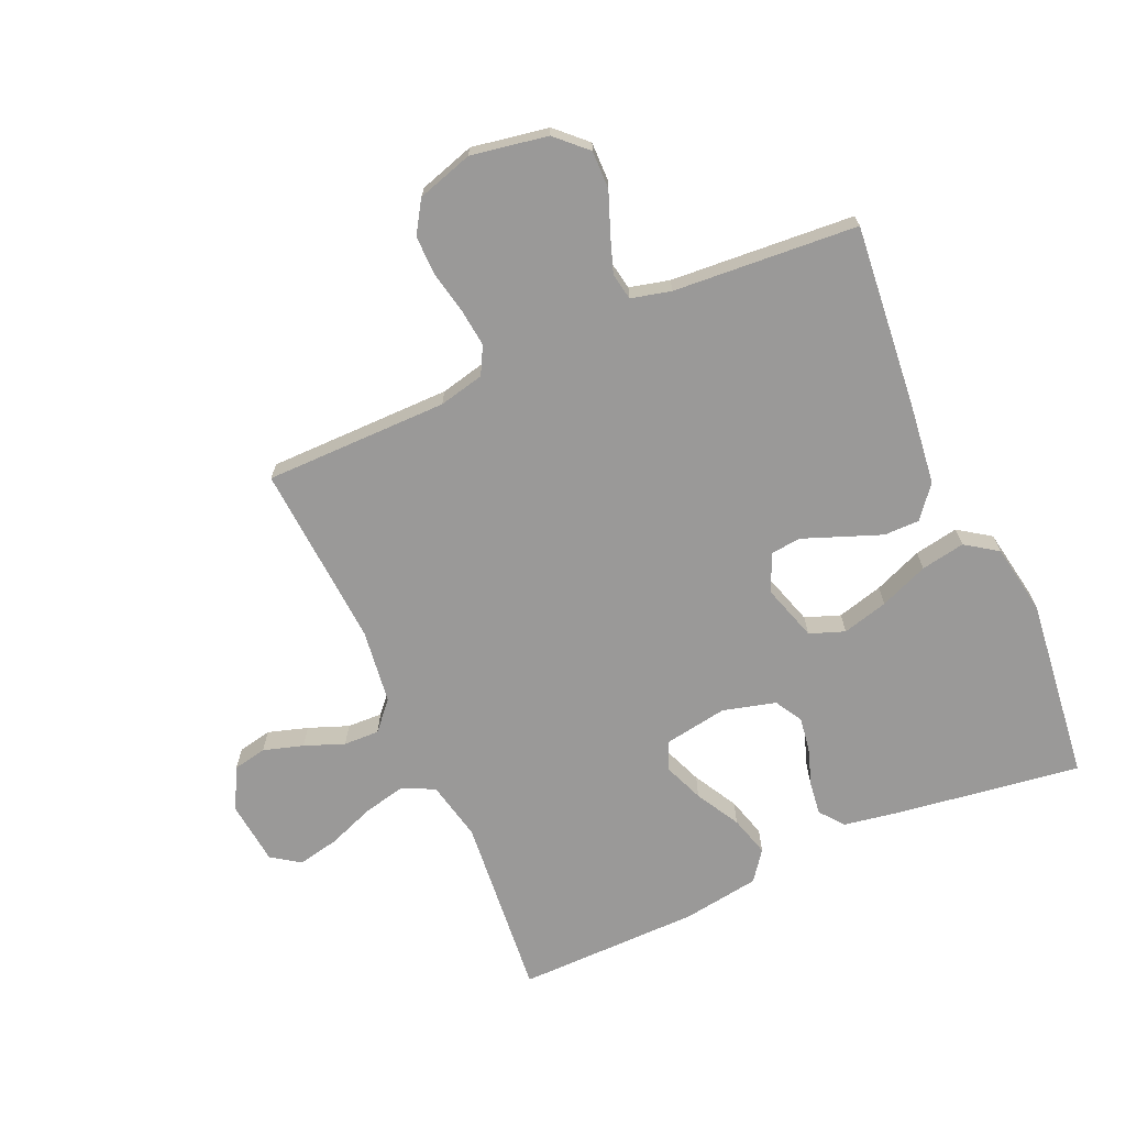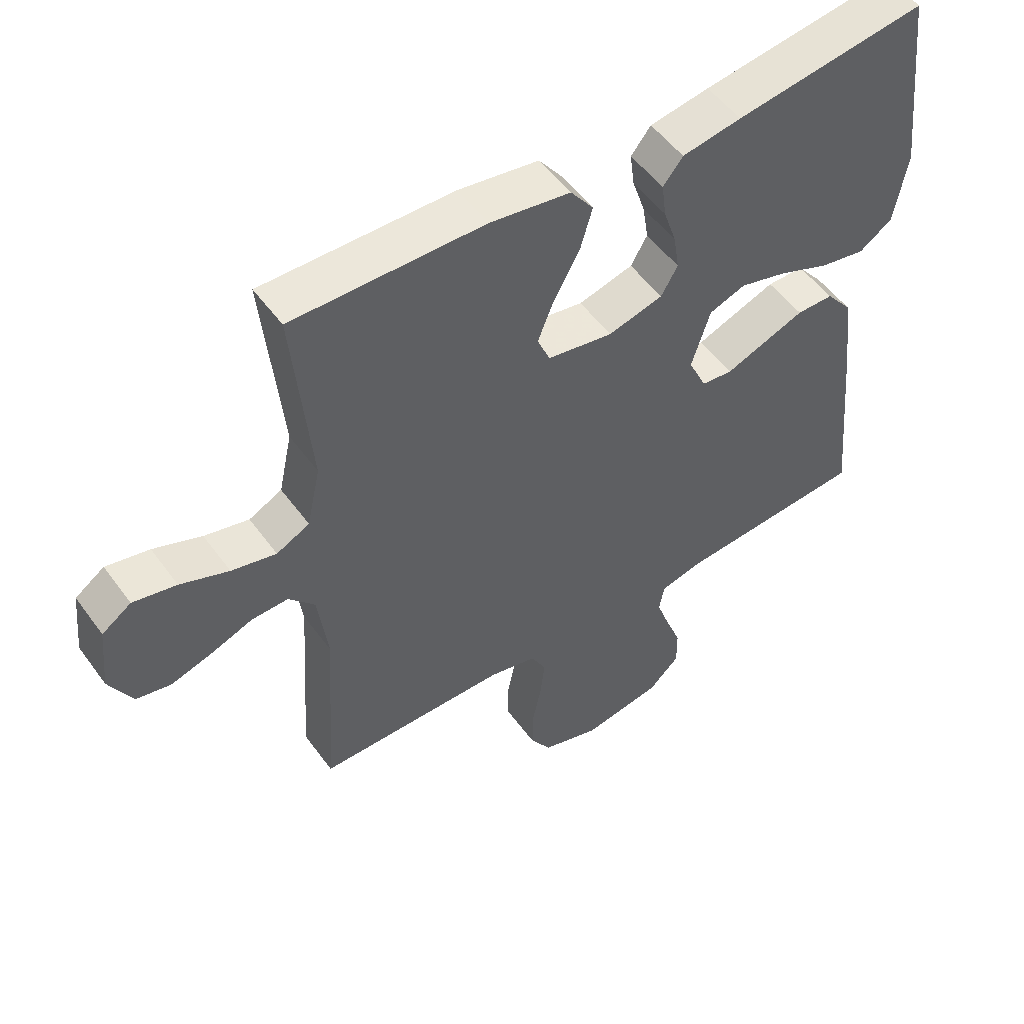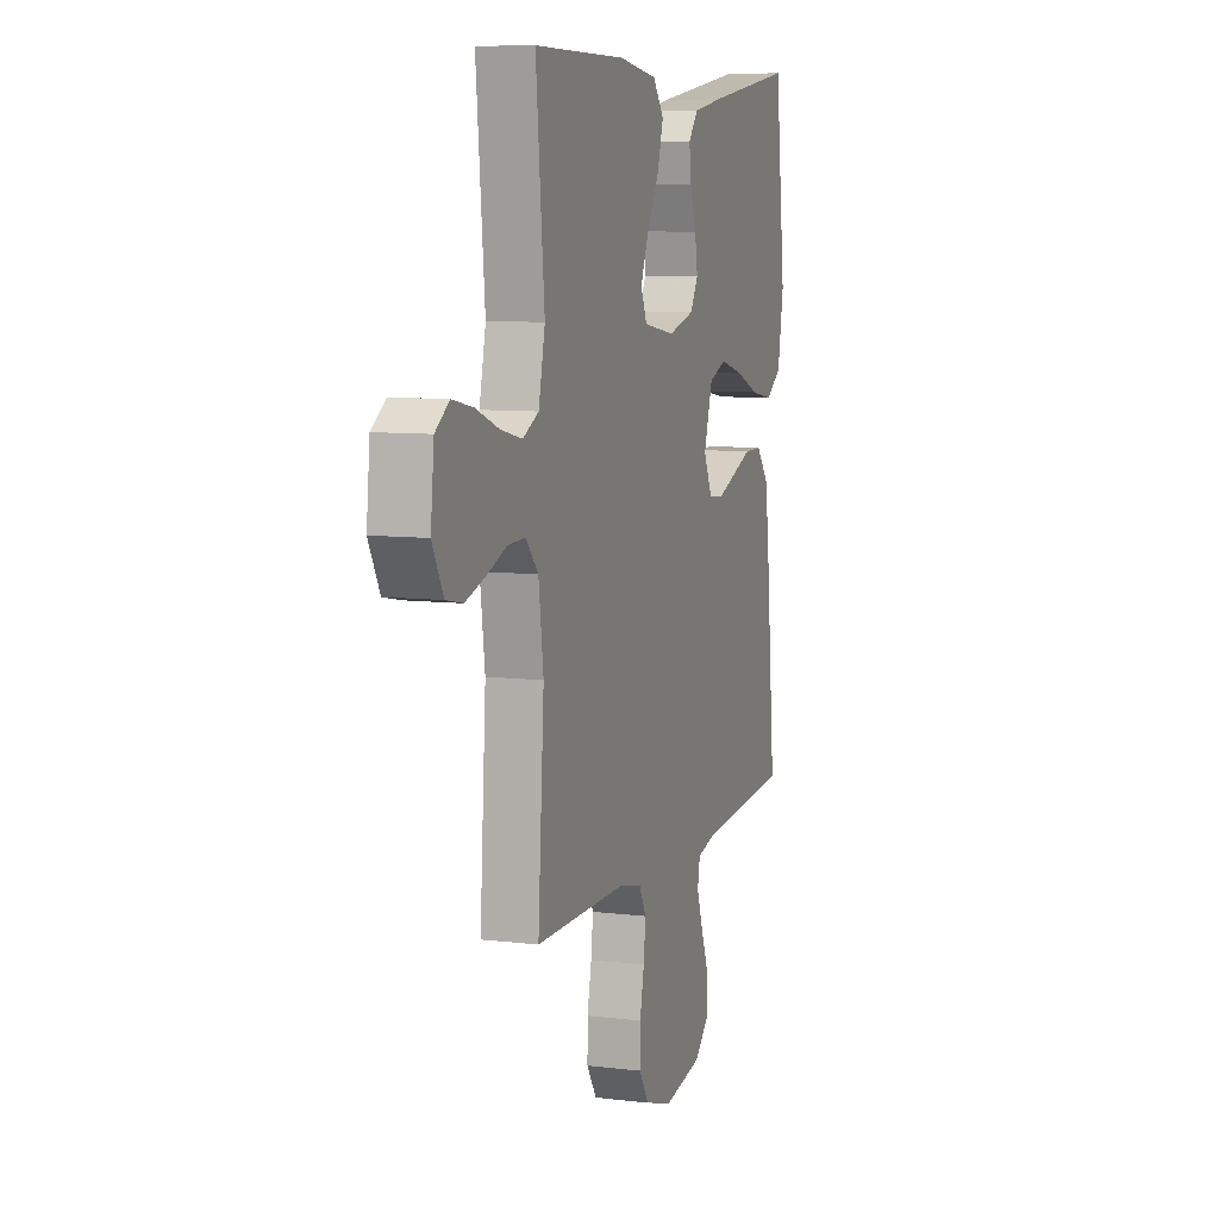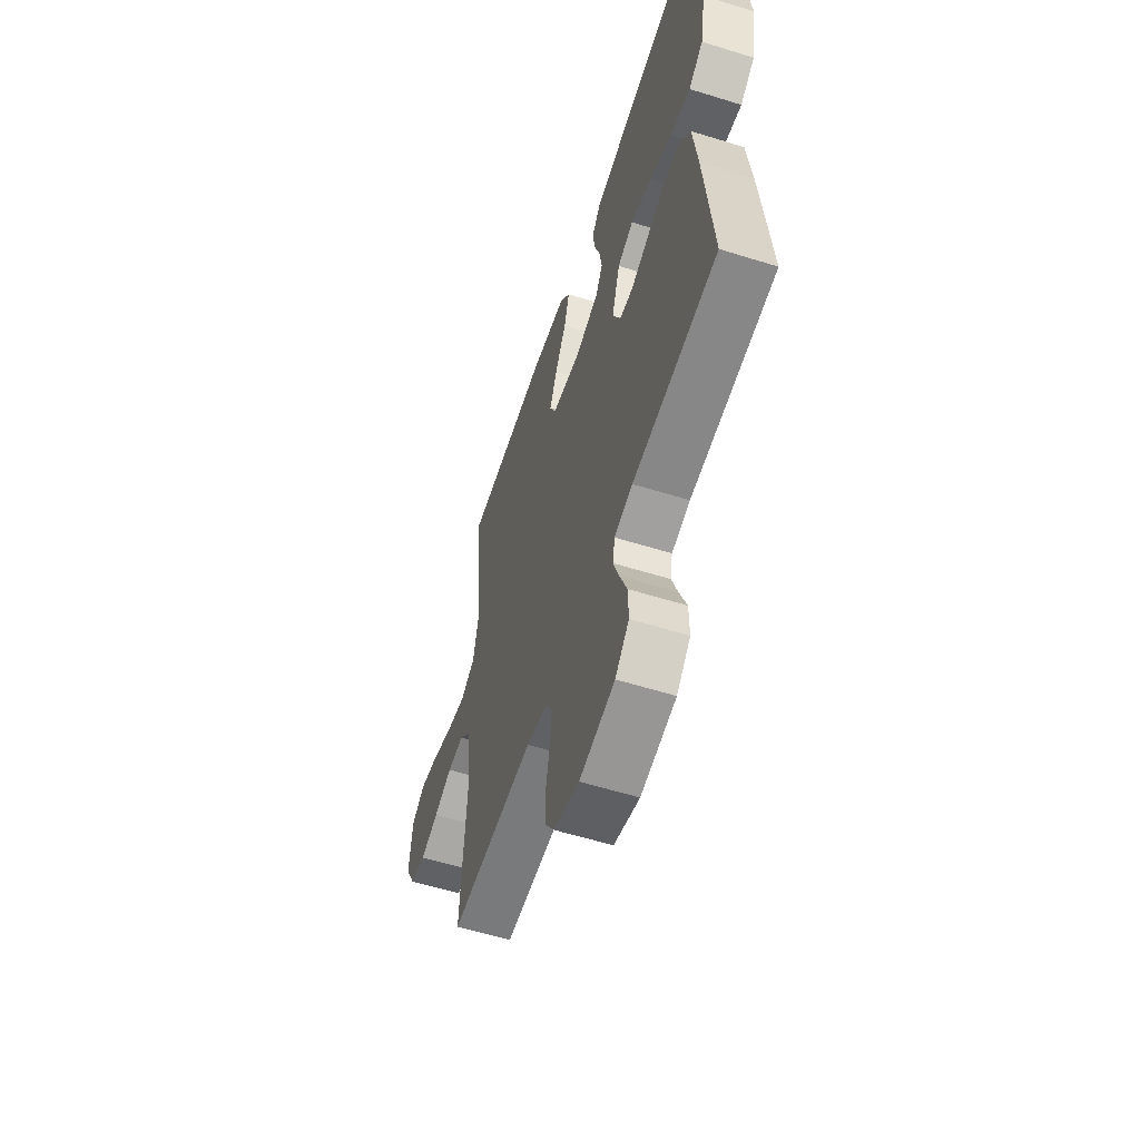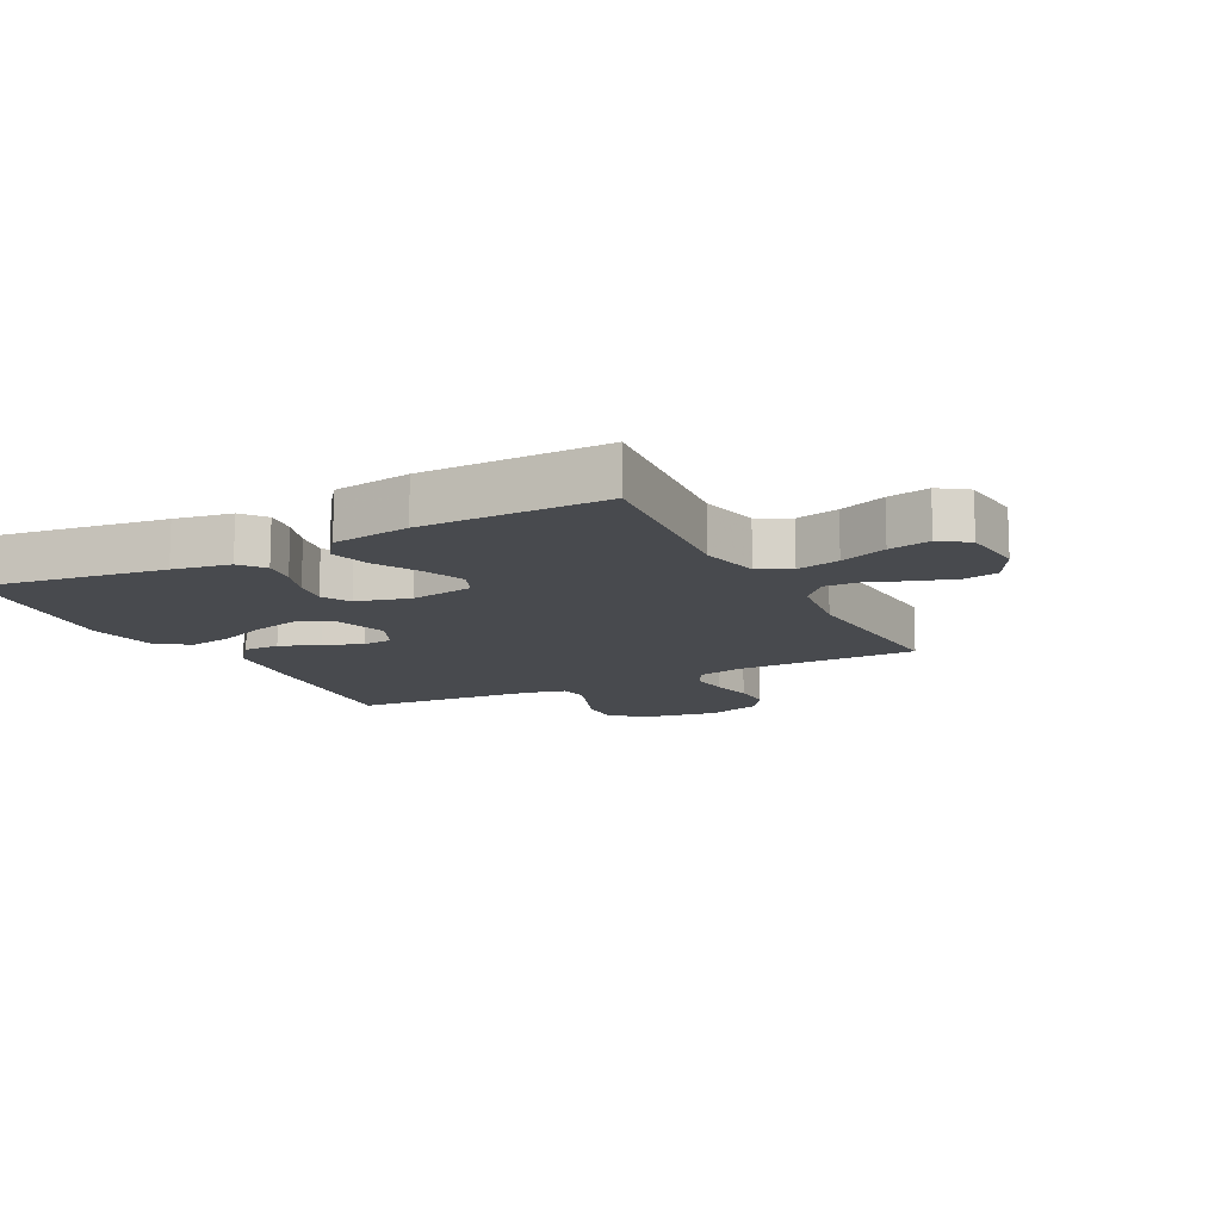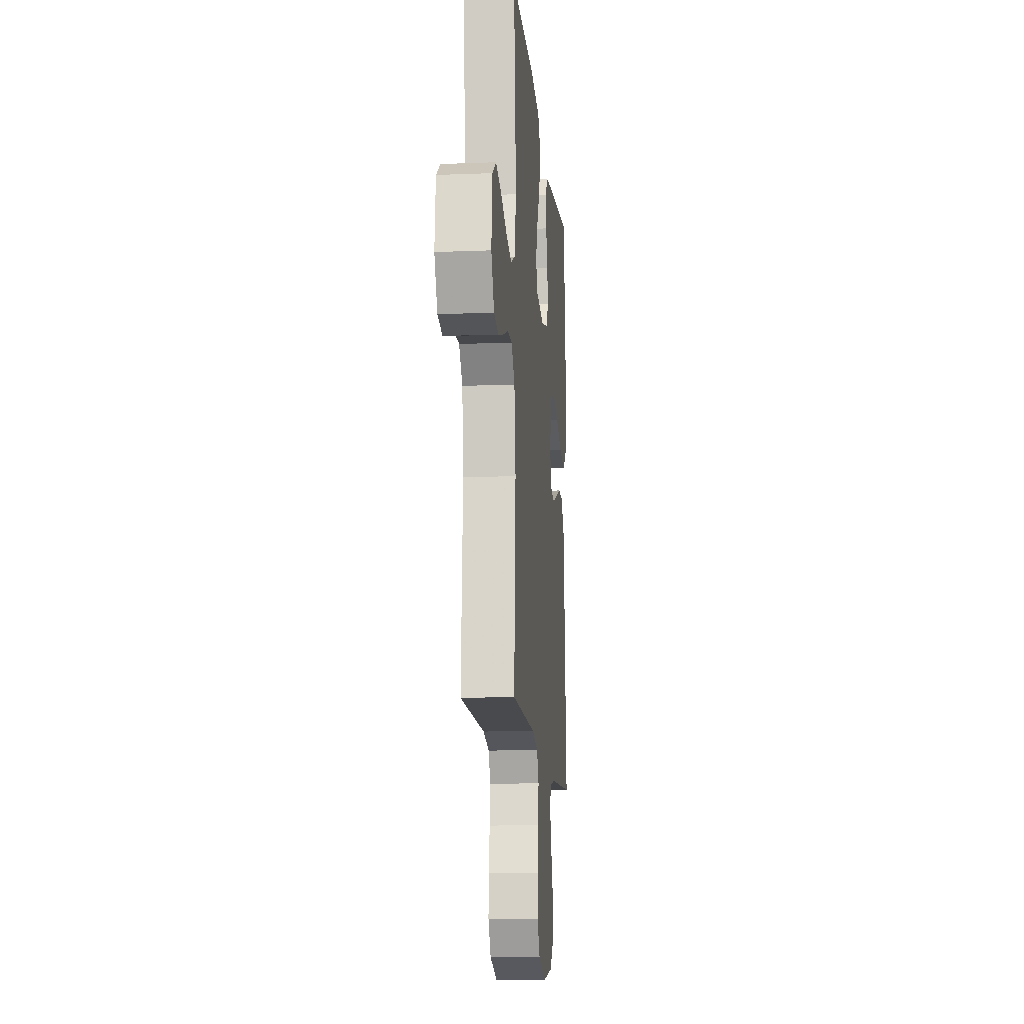
<metadata>
{"format":"obj","ext":"obj","renderer":"f3d","projection":"perspective","resolution":1024,"background":"white","views":[{"elev":-69.1,"azim":-156.1,"up":"+Y"},{"elev":52.2,"azim":145.0,"up":"+Z"},{"elev":8.4,"azim":108.4,"up":"+Z"},{"elev":-58.2,"azim":-107.9,"up":"+Z"},{"elev":-12.8,"azim":27.2,"up":"+Y"},{"elev":-13.2,"azim":95.1,"up":"+Z"}]}
</metadata>
<code>
v 0.5 0.07 0.5
v 0.472 0.07 0.2
v 0.493 0.07 0.103
v 0.545 0.07 0.077
v 0.615 0.07 0.093
v 0.691 0.07 0.122
v 0.759 0.07 0.136
v 0.805 0.07 0.104
v 0.816 0.07 0
v 0.78 0.07 -0.068
v 0.725 0.07 -0.079
v 0.66 0.07 -0.059
v 0.595 0.07 -0.034
v 0.537 0.07 -0.032
v 0.496 0.07 -0.078
v 0.48 0.07 -0.2
v 0.5 0.07 -0.5
v 0.2 0.07 -0.501
v 0.126 0.07 -0.518
v 0.102 0.07 -0.563
v 0.109 0.07 -0.624
v 0.123 0.07 -0.693
v 0.124 0.07 -0.758
v 0.091 0.07 -0.81
v 0 0.07 -0.838
v -0.125 0.07 -0.816
v -0.174 0.07 -0.769
v -0.173 0.07 -0.707
v -0.148 0.07 -0.642
v -0.127 0.07 -0.582
v -0.135 0.07 -0.538
v -0.2 0.07 -0.522
v -0.5 0.07 -0.5
v -0.471 0.07 -0.2
v -0.455 0.07 -0.069
v -0.413 0.07 -0.017
v -0.355 0.07 -0.017
v -0.29 0.07 -0.042
v -0.228 0.07 -0.066
v -0.179 0.07 -0.061
v -0.151 0.07 0
v -0.18 0.07 0.093
v -0.237 0.07 0.114
v -0.312 0.07 0.094
v -0.391 0.07 0.062
v -0.463 0.07 0.049
v -0.515 0.07 0.085
v -0.535 0.07 0.2
v -0.5 0.07 0.5
v -0.2 0.07 0.457
v -0.107 0.07 0.441
v -0.076 0.07 0.402
v -0.083 0.07 0.348
v -0.103 0.07 0.288
v -0.112 0.07 0.231
v -0.086 0.07 0.186
v 0 0.07 0.163
v 0.103 0.07 0.18
v 0.123 0.07 0.227
v 0.097 0.07 0.292
v 0.057 0.07 0.364
v 0.038 0.07 0.43
v 0.074 0.07 0.478
v 0.2 0.07 0.497
v 0.5 0 0.5
v 0.472 0 0.2
v 0.493 0 0.103
v 0.545 0 0.077
v 0.615 0 0.093
v 0.691 0 0.122
v 0.759 0 0.136
v 0.805 0 0.104
v 0.816 0 0
v 0.78 0 -0.068
v 0.725 0 -0.079
v 0.66 0 -0.059
v 0.595 0 -0.034
v 0.537 0 -0.032
v 0.496 0 -0.078
v 0.48 0 -0.2
v 0.5 0 -0.5
v 0.2 0 -0.501
v 0.126 0 -0.518
v 0.102 0 -0.563
v 0.109 0 -0.624
v 0.123 0 -0.693
v 0.124 0 -0.758
v 0.091 0 -0.81
v 0 0 -0.838
v -0.125 0 -0.816
v -0.174 0 -0.769
v -0.173 0 -0.707
v -0.148 0 -0.642
v -0.127 0 -0.582
v -0.135 0 -0.538
v -0.2 0 -0.522
v -0.5 0 -0.5
v -0.471 0 -0.2
v -0.455 0 -0.069
v -0.413 0 -0.017
v -0.355 0 -0.017
v -0.29 0 -0.042
v -0.228 0 -0.066
v -0.179 0 -0.061
v -0.151 0 0
v -0.18 0 0.093
v -0.237 0 0.114
v -0.312 0 0.094
v -0.391 0 0.062
v -0.463 0 0.049
v -0.515 0 0.085
v -0.535 0 0.2
v -0.5 0 0.5
v -0.2 0 0.457
v -0.107 0 0.441
v -0.076 0 0.402
v -0.083 0 0.348
v -0.103 0 0.288
v -0.112 0 0.231
v -0.086 0 0.186
v 0 0 0.163
v 0.103 0 0.18
v 0.123 0 0.227
v 0.097 0 0.292
v 0.057 0 0.364
v 0.038 0 0.43
v 0.074 0 0.478
v 0.2 0 0.497
f 64 1 2
f 63 64 2
f 62 63 2
f 61 62 2
f 60 61 2
f 59 60 2 3
f 58 59 3 4
f 57 58 4
f 52 53 54
f 51 52 54
f 50 51 54
f 49 50 54
f 48 49 54
f 47 48 54
f 46 47 54
f 45 46 54
f 44 45 54
f 43 44 54 55
f 42 43 55 56
f 37 38 39
f 36 37 39
f 35 36 39
f 34 35 39
f 33 34 39
f 32 33 39
f 31 32 39 40
f 30 31 40 41
f 27 28 29
f 26 27 29
f 25 26 29
f 24 25 29
f 23 24 29
f 22 23 29
f 21 22 29
f 20 21 29 30
f 19 20 30 41
f 16 17 18
f 42 56 57
f 41 42 57
f 19 41 57
f 18 19 57
f 16 18 57
f 15 16 57
f 11 12 13
f 10 11 13
f 9 10 13
f 8 9 13
f 7 8 13
f 6 7 13
f 5 6 13
f 14 15 57 4
f 4 5 13 14
f 66 65 128
f 66 128 127
f 66 127 126
f 66 126 125
f 66 125 124
f 67 66 124 123
f 68 67 123 122
f 68 122 121
f 118 117 116
f 118 116 115
f 118 115 114
f 118 114 113
f 118 113 112
f 118 112 111
f 118 111 110
f 118 110 109
f 118 109 108
f 119 118 108 107
f 120 119 107 106
f 103 102 101
f 103 101 100
f 103 100 99
f 103 99 98
f 103 98 97
f 103 97 96
f 104 103 96 95
f 105 104 95 94
f 93 92 91
f 93 91 90
f 93 90 89
f 93 89 88
f 93 88 87
f 93 87 86
f 93 86 85
f 94 93 85 84
f 105 94 84 83
f 82 81 80
f 121 120 106
f 121 106 105
f 121 105 83
f 121 83 82
f 121 82 80
f 121 80 79
f 77 76 75
f 77 75 74
f 77 74 73
f 77 73 72
f 77 72 71
f 77 71 70
f 77 70 69
f 68 121 79 78
f 78 77 69 68
f 1 65 66 2
f 2 66 67 3
f 3 67 68 4
f 4 68 69 5
f 5 69 70 6
f 6 70 71 7
f 7 71 72 8
f 8 72 73 9
f 9 73 74 10
f 10 74 75 11
f 11 75 76 12
f 12 76 77 13
f 13 77 78 14
f 14 78 79 15
f 15 79 80 16
f 16 80 81 17
f 17 81 82 18
f 18 82 83 19
f 19 83 84 20
f 20 84 85 21
f 21 85 86 22
f 22 86 87 23
f 23 87 88 24
f 24 88 89 25
f 25 89 90 26
f 26 90 91 27
f 27 91 92 28
f 28 92 93 29
f 29 93 94 30
f 30 94 95 31
f 31 95 96 32
f 32 96 97 33
f 33 97 98 34
f 34 98 99 35
f 35 99 100 36
f 36 100 101 37
f 37 101 102 38
f 38 102 103 39
f 39 103 104 40
f 40 104 105 41
f 41 105 106 42
f 42 106 107 43
f 43 107 108 44
f 44 108 109 45
f 45 109 110 46
f 46 110 111 47
f 47 111 112 48
f 48 112 113 49
f 49 113 114 50
f 50 114 115 51
f 51 115 116 52
f 52 116 117 53
f 53 117 118 54
f 54 118 119 55
f 55 119 120 56
f 56 120 121 57
f 57 121 122 58
f 58 122 123 59
f 59 123 124 60
f 60 124 125 61
f 61 125 126 62
f 62 126 127 63
f 63 127 128 64
f 64 128 65 1

</code>
